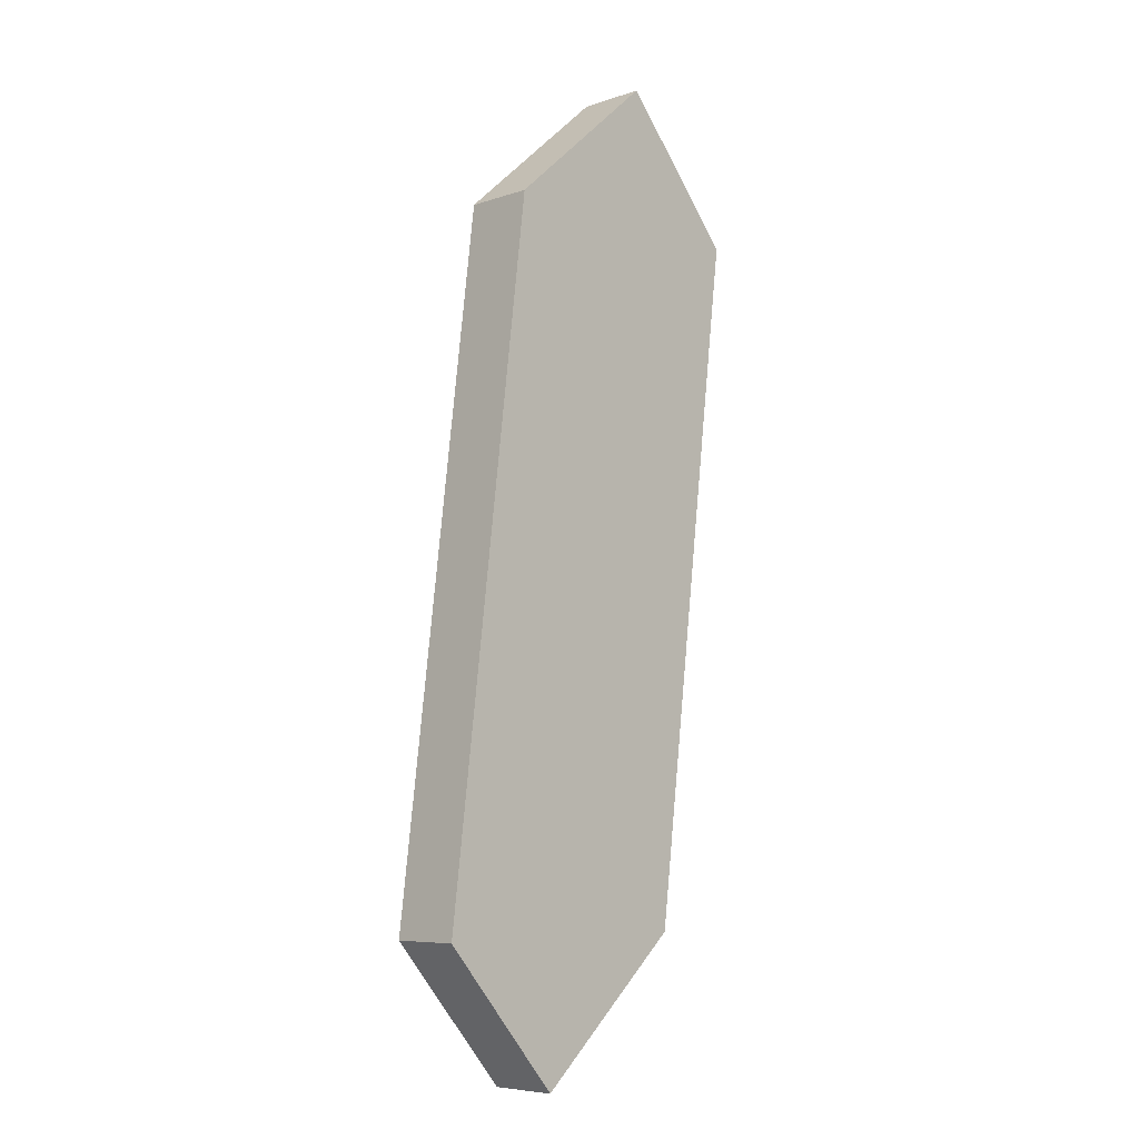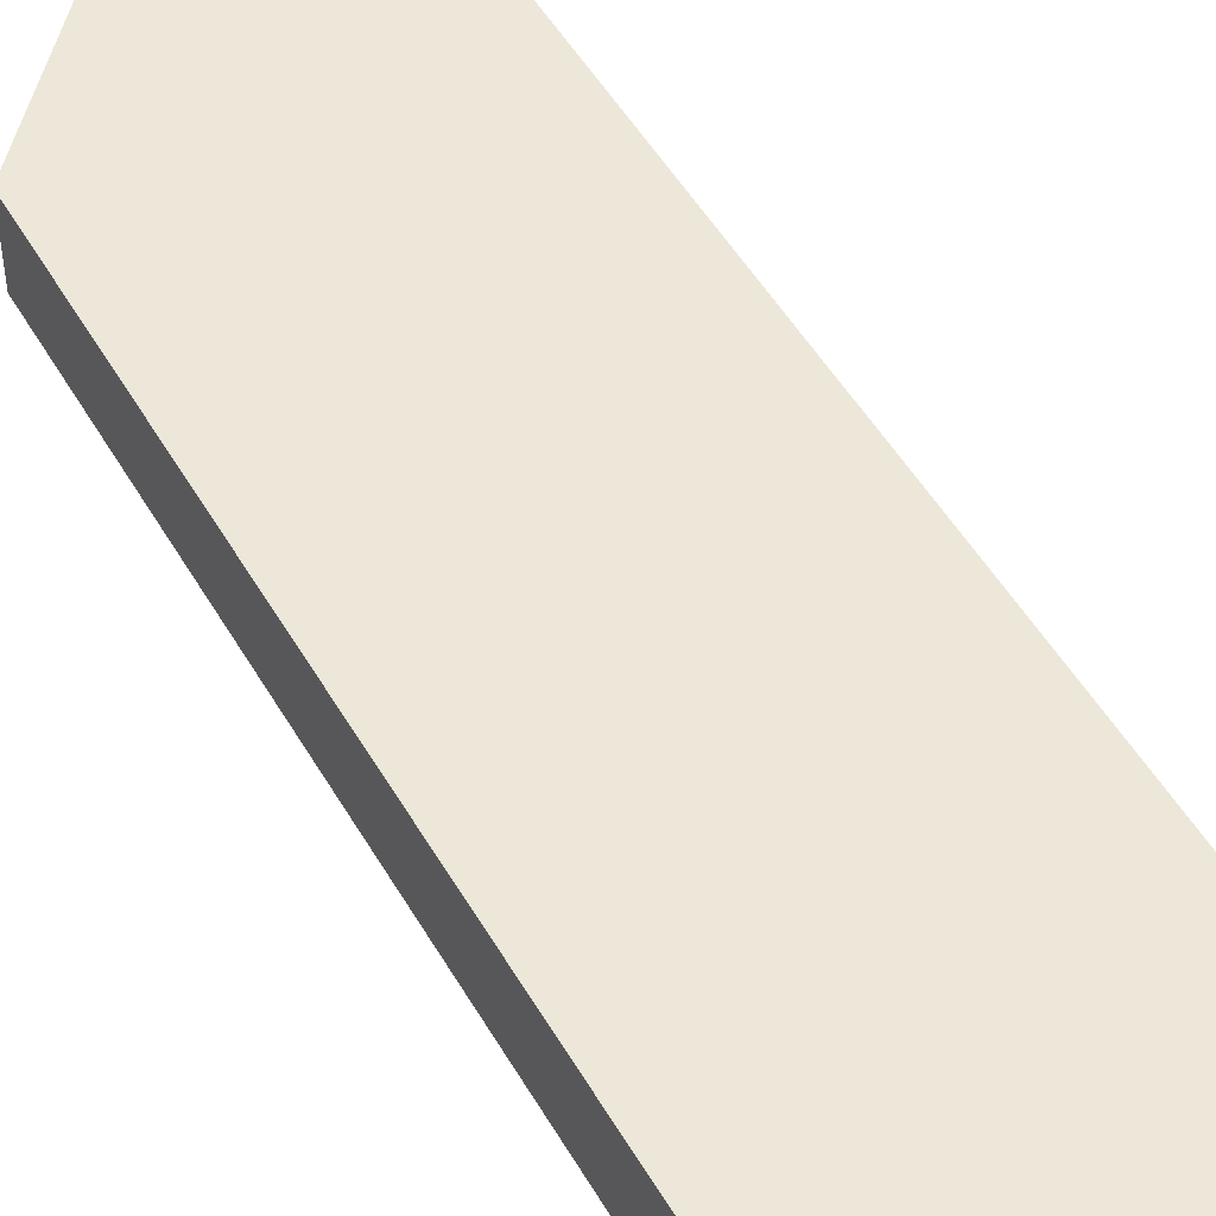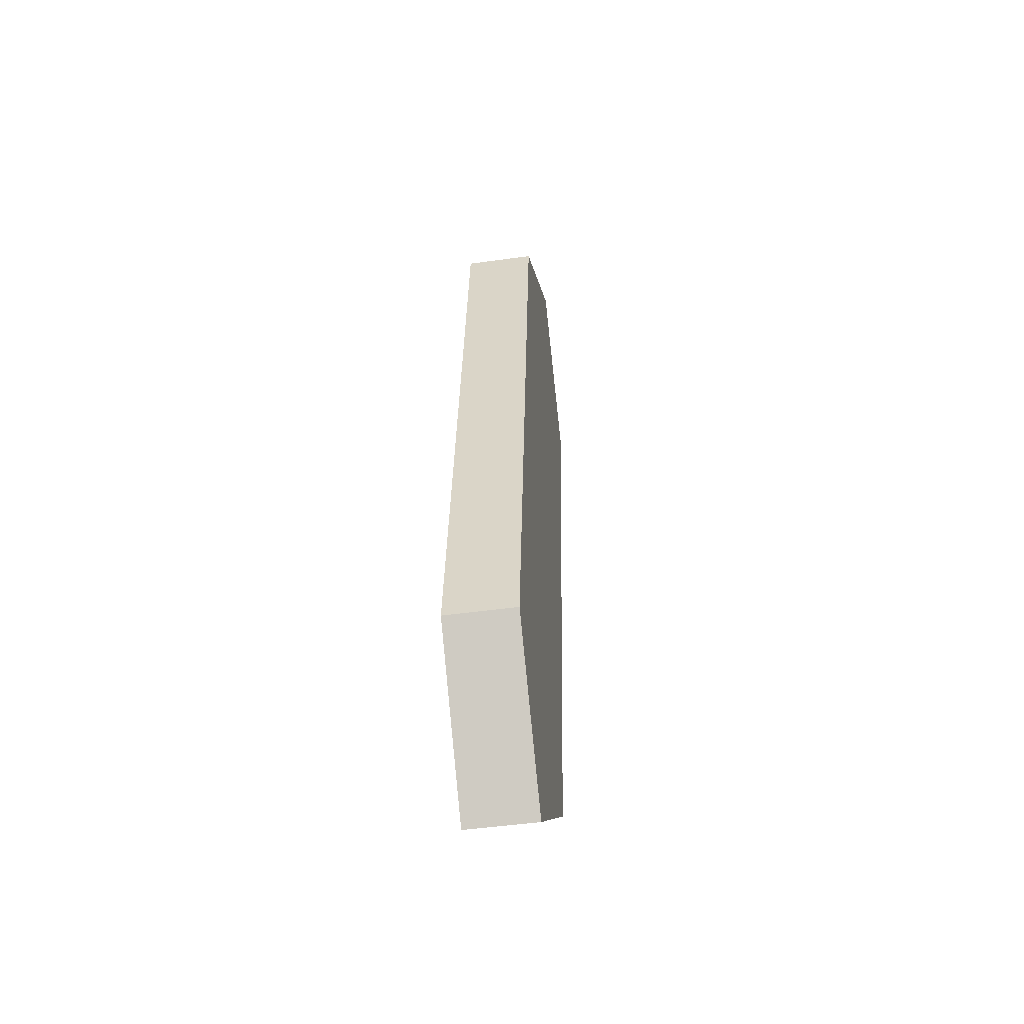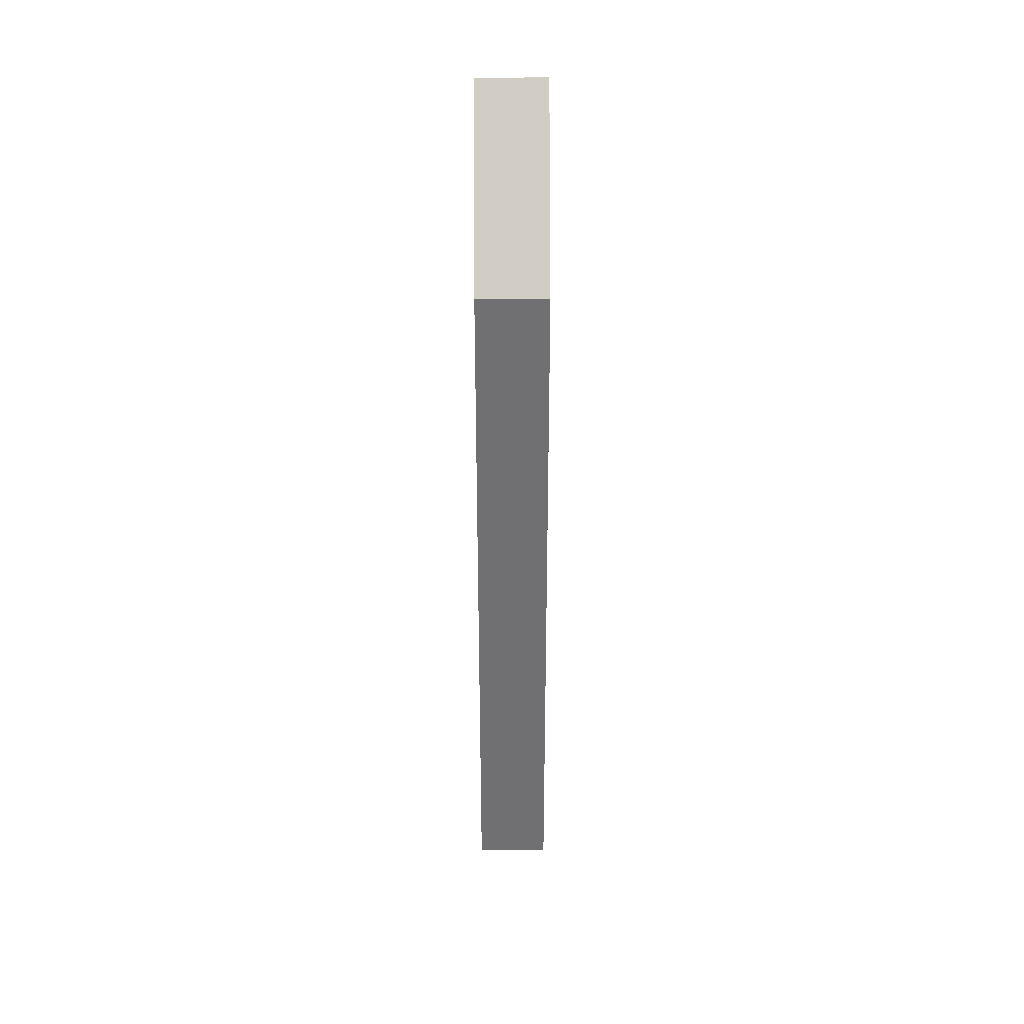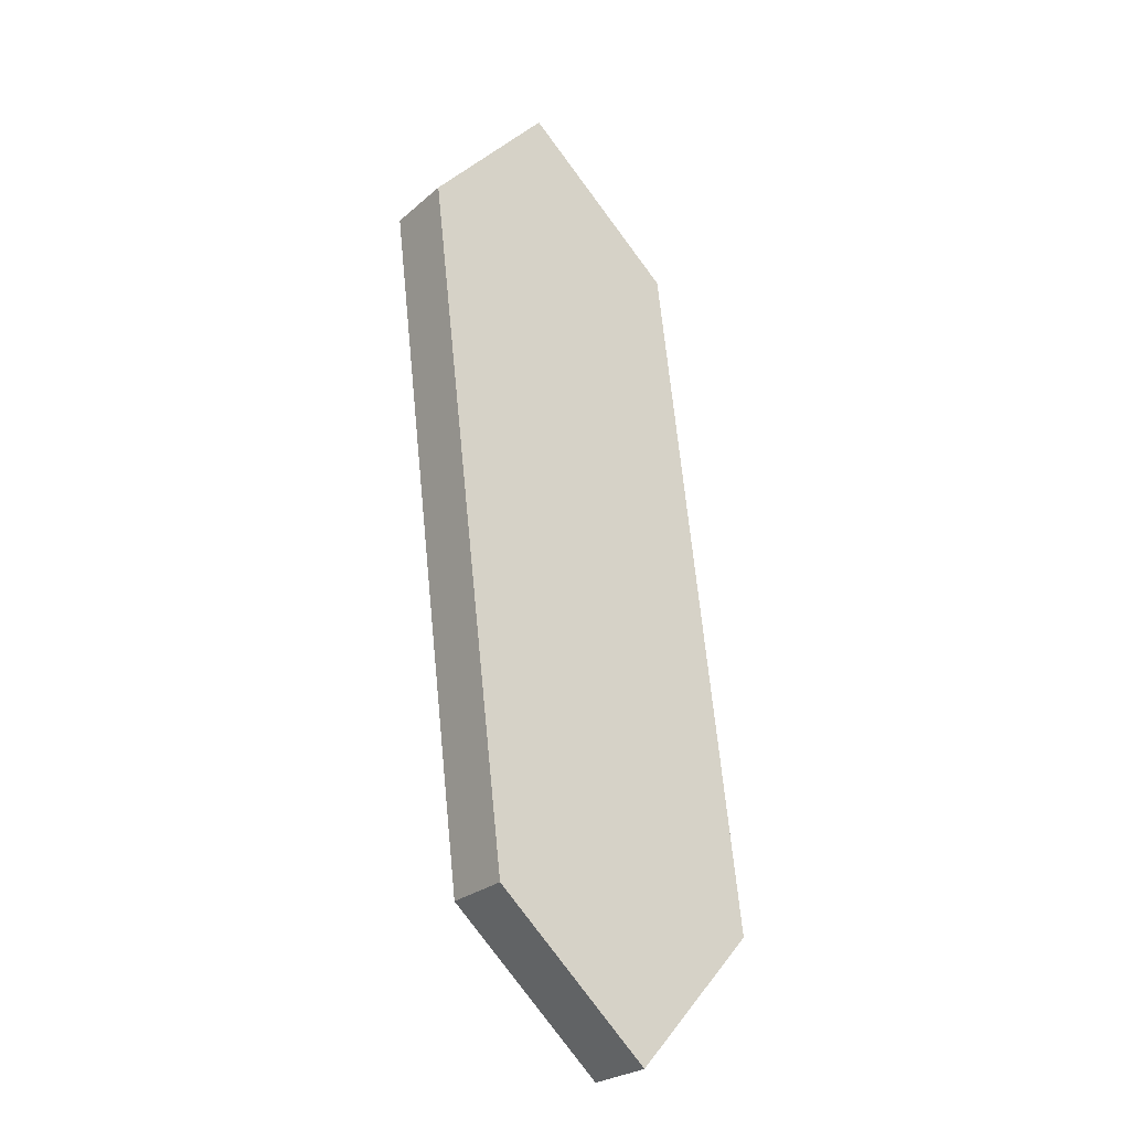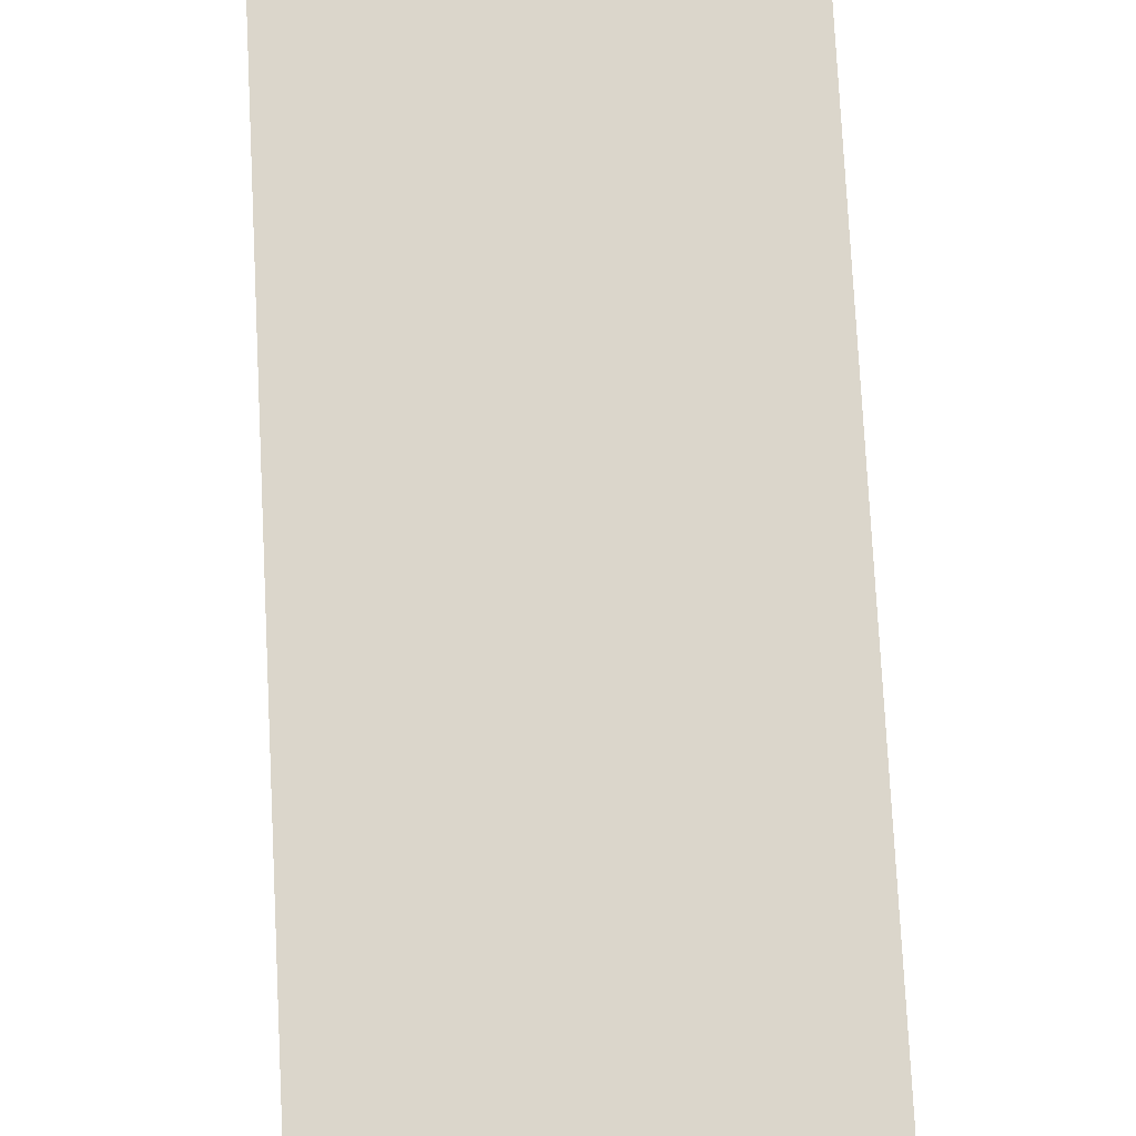
<metadata>
{"format":"obj","ext":"obj","renderer":"f3d","projection":"perspective","resolution":1024,"background":"white","views":[{"elev":-6.9,"azim":-45.9,"up":"+Y"},{"elev":49.8,"azim":143.9,"up":"+Z"},{"elev":-49.7,"azim":-81.3,"up":"+Y"},{"elev":42.1,"azim":-90.2,"up":"+Y"},{"elev":-26.3,"azim":142.8,"up":"+Y"},{"elev":73.5,"azim":170.0,"up":"+Z"}]}
</metadata>
<code>
o HH_G_1_1/HH_G_1/mesh34/mesh34-geometry#mesh34-geometry
v 0.4892 0.257 0.4568
v 0.4877 0.2587 0.4568
v 0.4911 0.2587 0.4568
v 0.4877 0.2587 0.4577
v 0.4922 0.267 0.4568
v 0.4911 0.2587 0.4577
v 0.4892 0.257 0.4577
v 0.4888 0.267 0.4577
v 0.4888 0.267 0.4568
v 0.4922 0.267 0.4577
v 0.4907 0.2687 0.4568
v 0.4907 0.2687 0.4577
f 1 2 3
f 3 2 1
f 2 1 4
f 4 1 2
f 5 3 2
f 2 3 5
f 3 6 1
f 1 6 3
f 7 4 1
f 1 4 7
f 4 8 2
f 2 8 4
f 3 5 6
f 6 5 3
f 9 5 2
f 2 5 9
f 7 1 6
f 6 1 7
f 7 6 4
f 4 6 7
f 8 4 6
f 6 4 8
f 9 2 8
f 8 2 9
f 10 6 5
f 5 6 10
f 11 5 9
f 9 5 11
f 10 8 6
f 6 8 10
f 9 8 11
f 11 8 9
f 5 11 10
f 10 11 5
f 12 8 10
f 10 8 12
f 12 11 8
f 8 11 12
f 12 10 11
f 11 10 12

</code>
